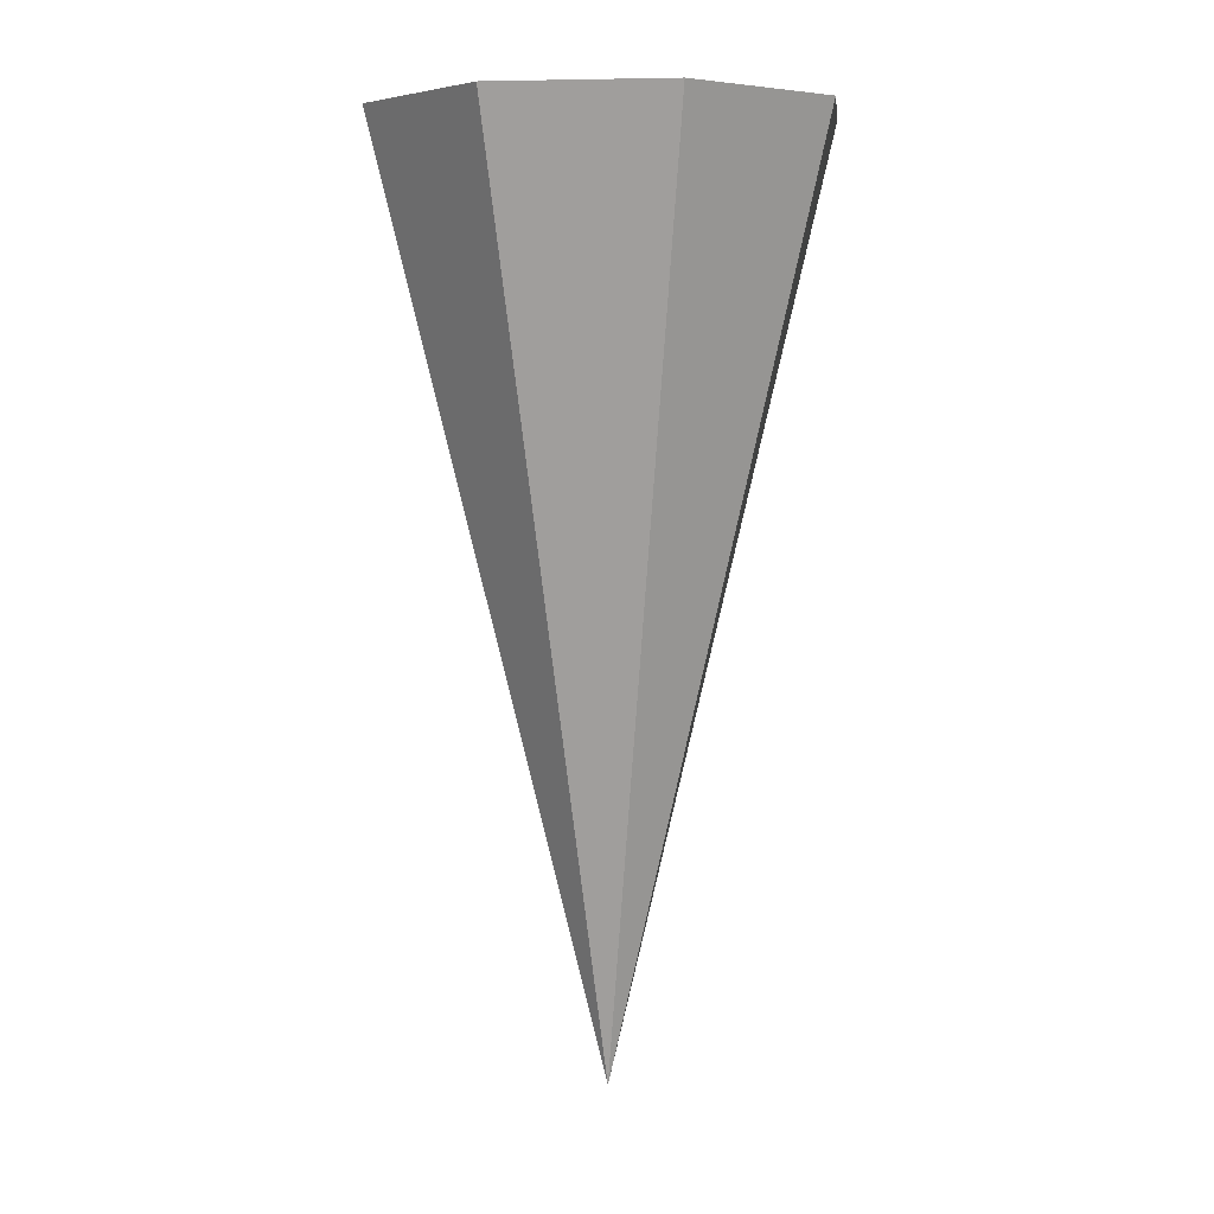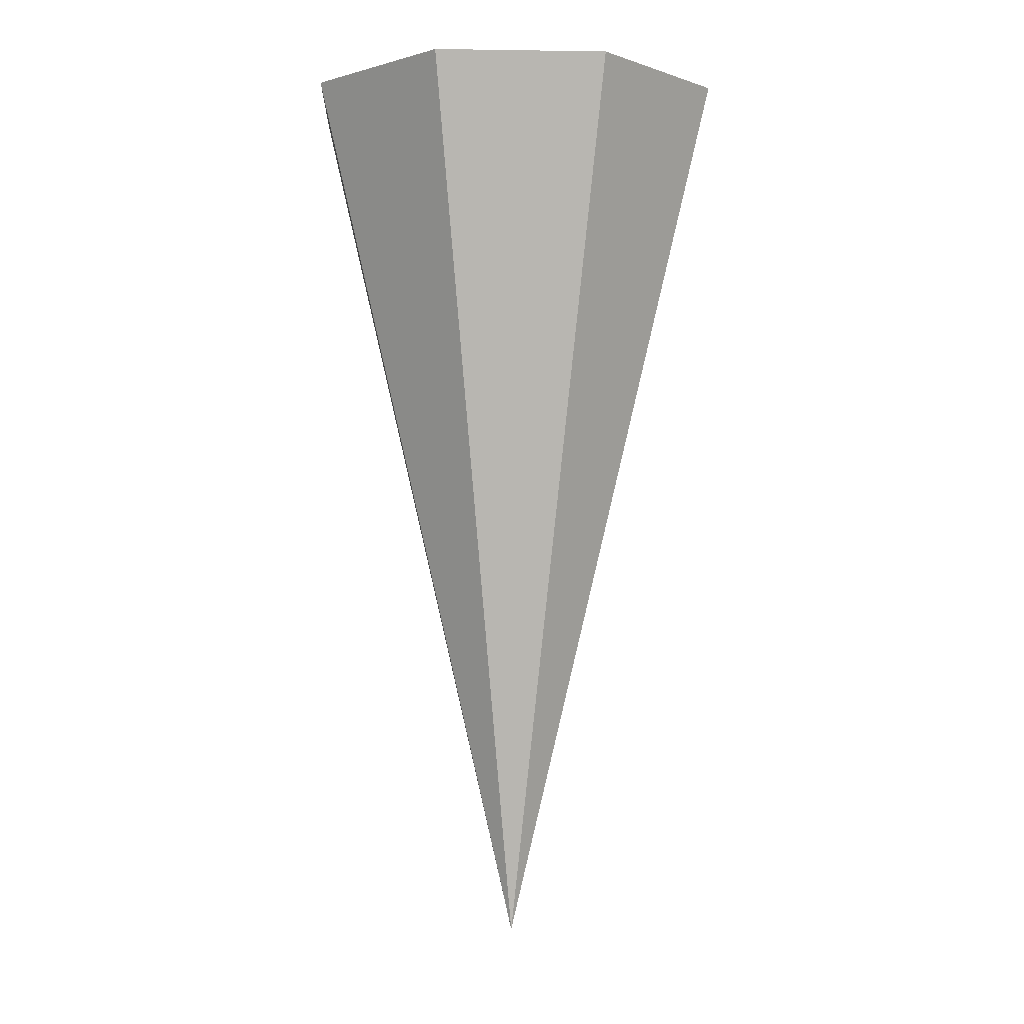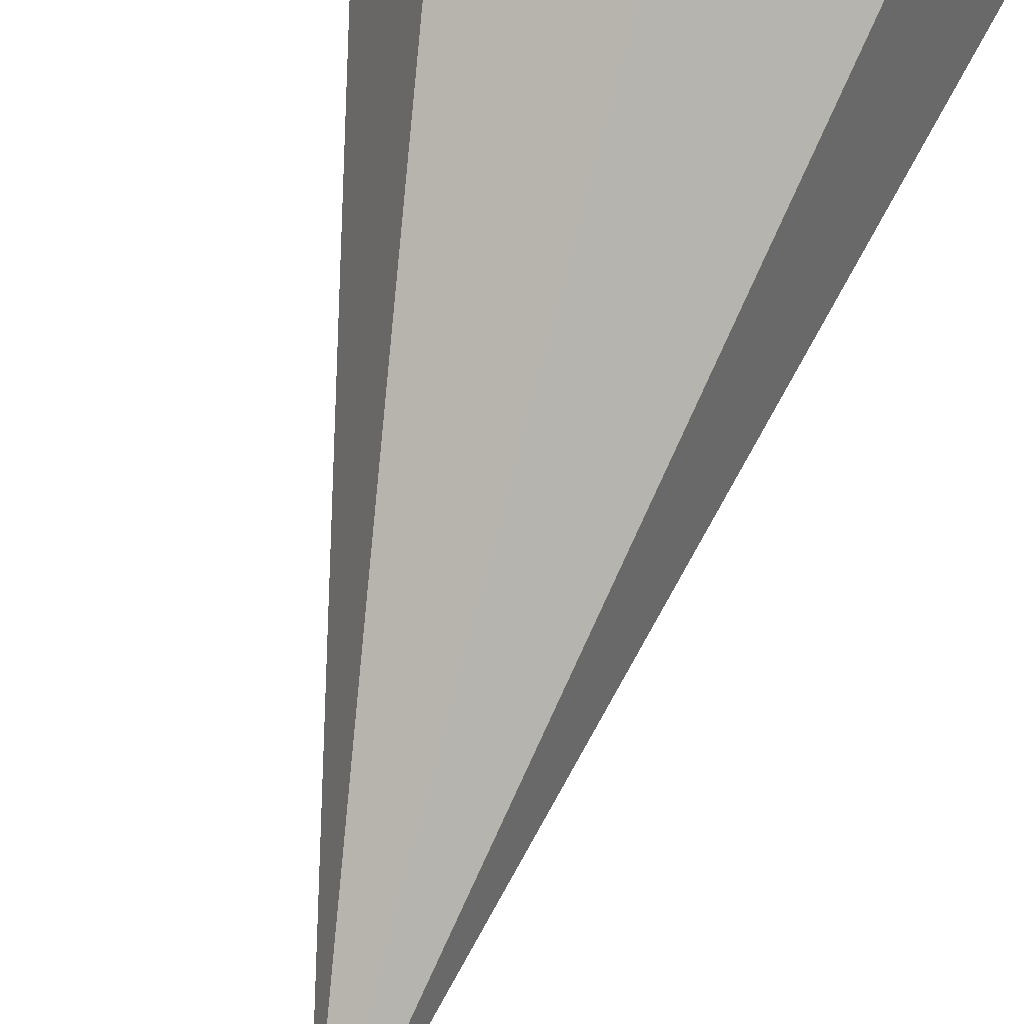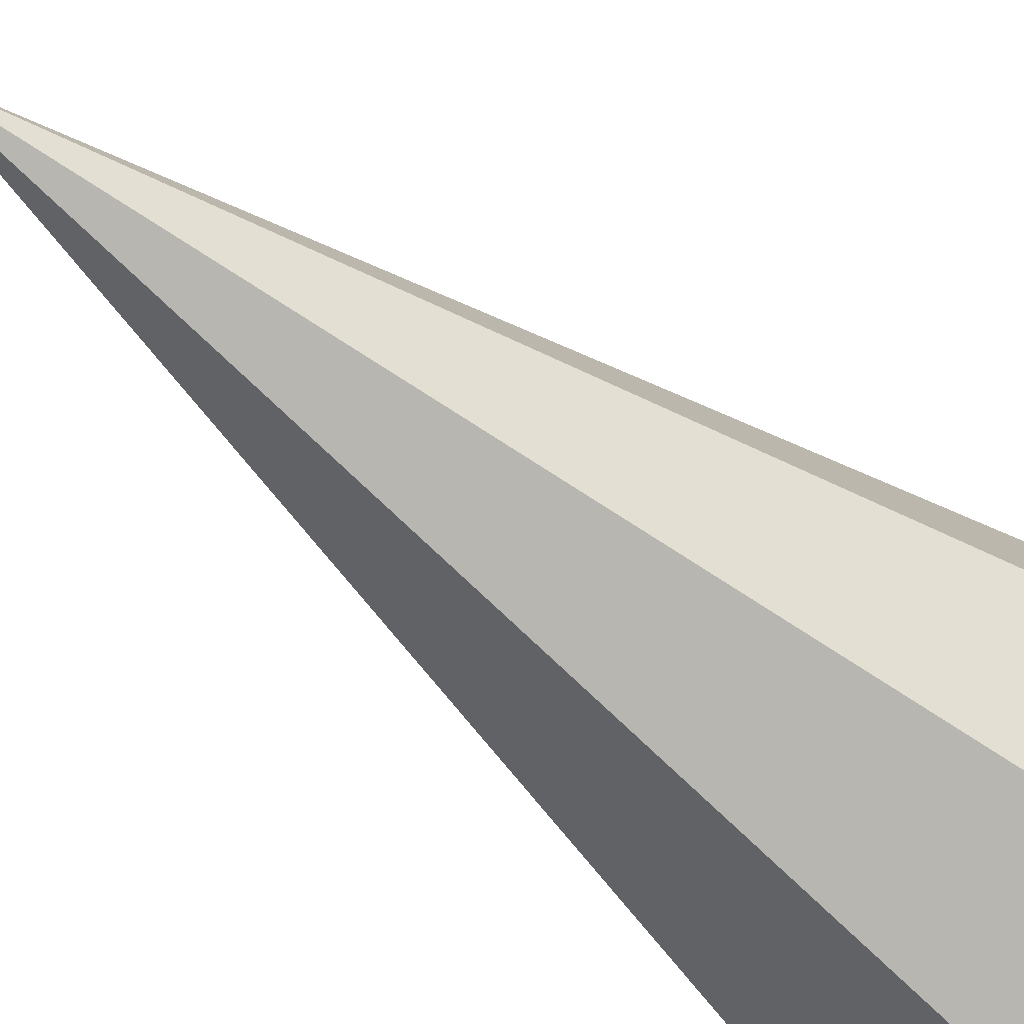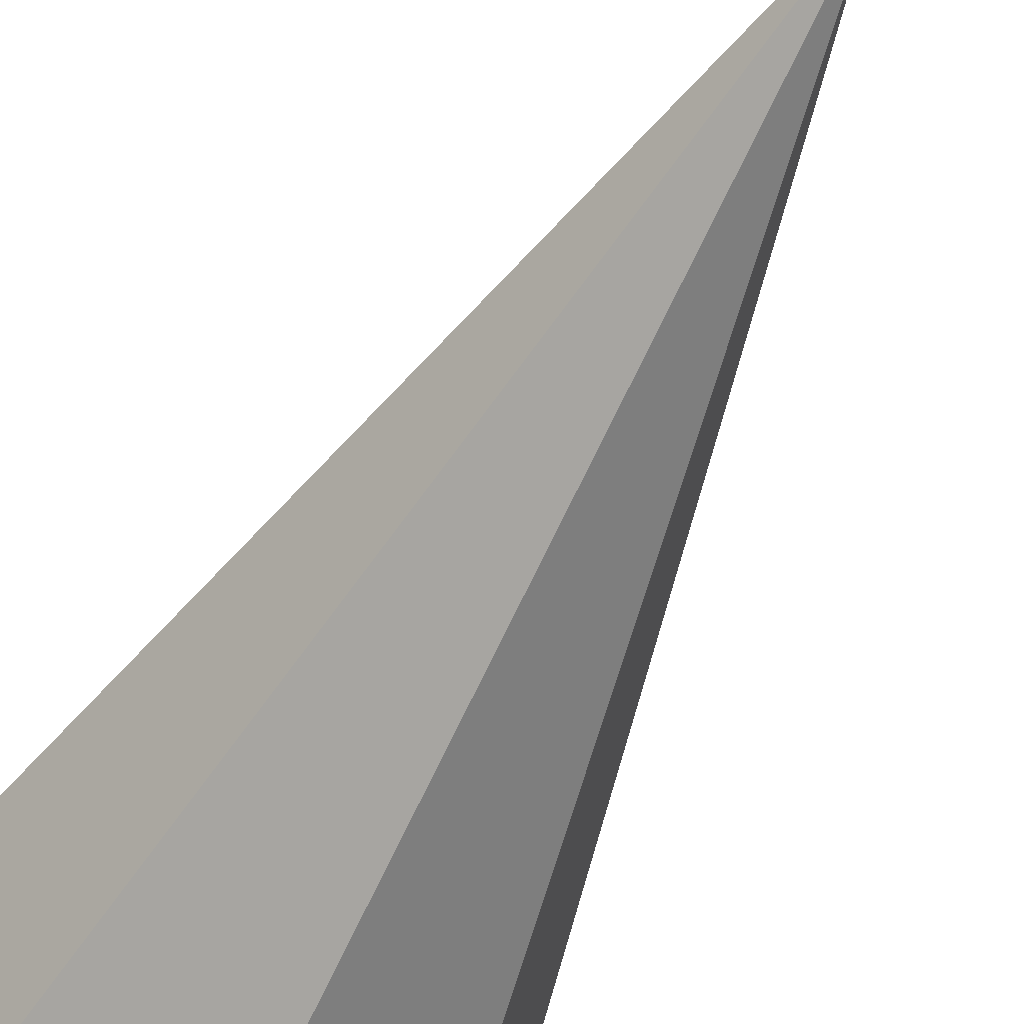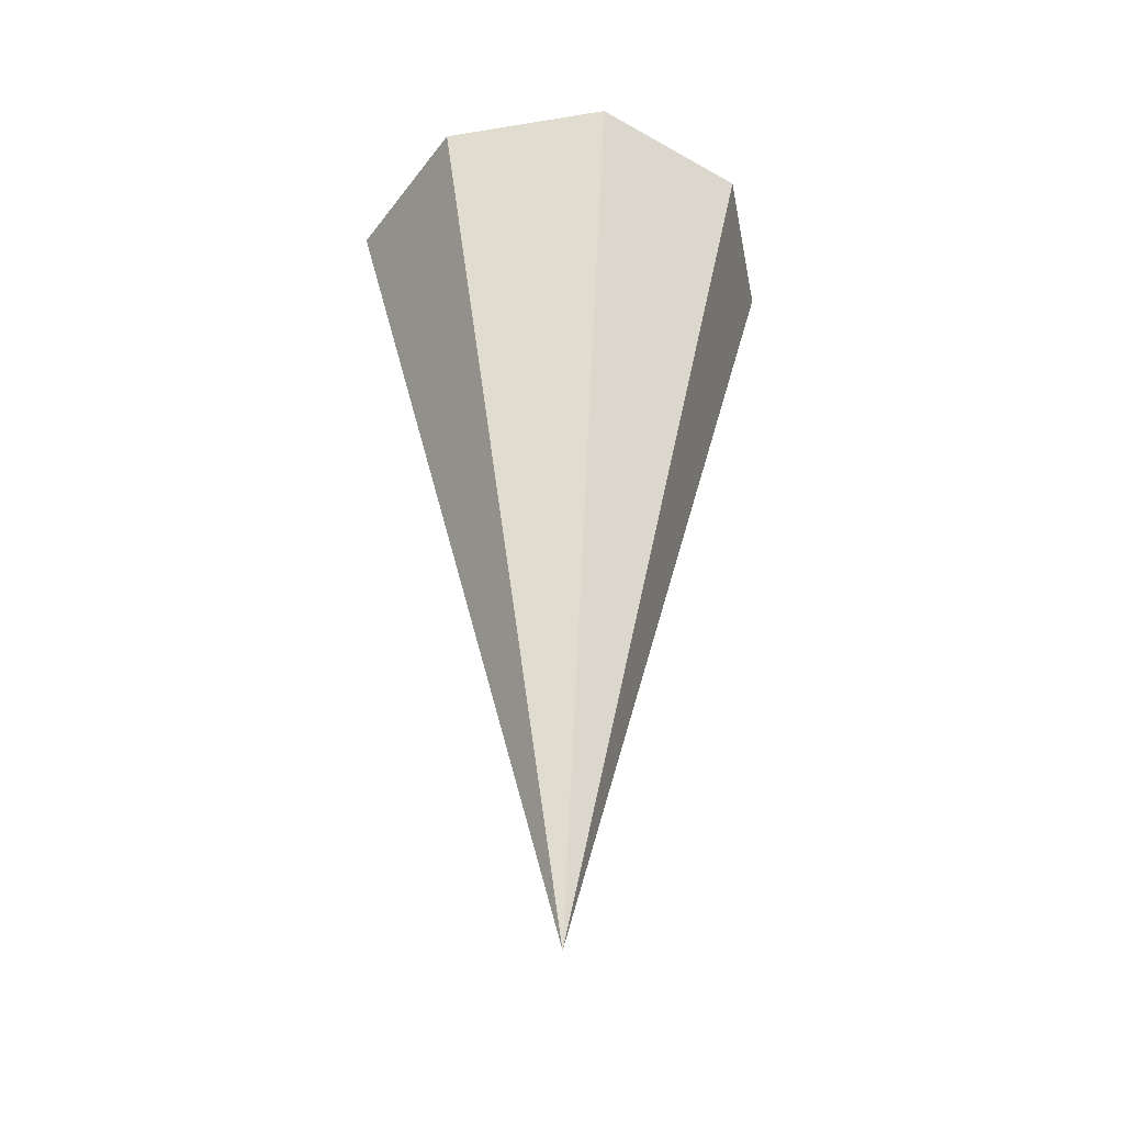
<metadata>
{"format":"obj","ext":"obj","renderer":"f3d","projection":"perspective","resolution":1024,"background":"white","views":[{"elev":4.8,"azim":28.6,"up":"+Z"},{"elev":-4.2,"azim":155.1,"up":"+Z"},{"elev":78.8,"azim":-164.7,"up":"+Y"},{"elev":-55.7,"azim":-131.8,"up":"+Y"},{"elev":-55.7,"azim":153.8,"up":"+Y"},{"elev":-42.6,"azim":-56.5,"up":"+Z"}]}
</metadata>
<code>
g Icecream.001
v -0.0003862 0.08992 0.3281
v -0.06397 0.06359 0.328
v -1.443e-05 -1.074e-07 -0.03299
v -0.06397 0.06359 0.328
v -0.09031 -1.596e-07 0.3279
v -1.443e-05 -1.074e-07 -0.03299
v -0.09031 -1.596e-07 0.3279
v -0.06397 -0.06359 0.328
v -1.443e-05 -1.074e-07 -0.03299
v -0.06397 -0.06359 0.328
v -0.0003862 -0.08992 0.3281
v -1.443e-05 -1.074e-07 -0.03299
v -0.0003862 -0.08992 0.3281
v 0.0632 -0.06359 0.3282
v -1.443e-05 -1.074e-07 -0.03299
v 0.0632 -0.06359 0.3282
v 0.08954 -1.547e-07 0.3283
v -1.443e-05 -1.074e-07 -0.03299
v 0.08954 -1.547e-07 0.3283
v 0.0632 0.06359 0.3282
v -1.443e-05 -1.074e-07 -0.03299
v 0.0632 0.06359 0.3282
v -0.0003862 0.08992 0.3281
v -1.443e-05 -1.074e-07 -0.03299
v 0.0632 0.06359 0.3282
v 0.08954 -1.547e-07 0.3283
v 0.0632 -0.06359 0.3282
v -0.0003862 0.08992 0.3281
v -0.0003862 -0.08992 0.3281
v -0.06397 -0.06359 0.328
v -0.06397 0.06359 0.328
v -0.09031 -1.596e-07 0.3279
g Icecream.001_0
f 3 2 1
f 6 5 4
f 9 8 7
f 12 11 10
f 15 14 13
f 18 17 16
f 21 20 19
f 24 23 22
f 27 26 25
f 25 28 27
f 28 29 27
f 28 30 29
f 28 31 30
f 31 32 30

</code>
